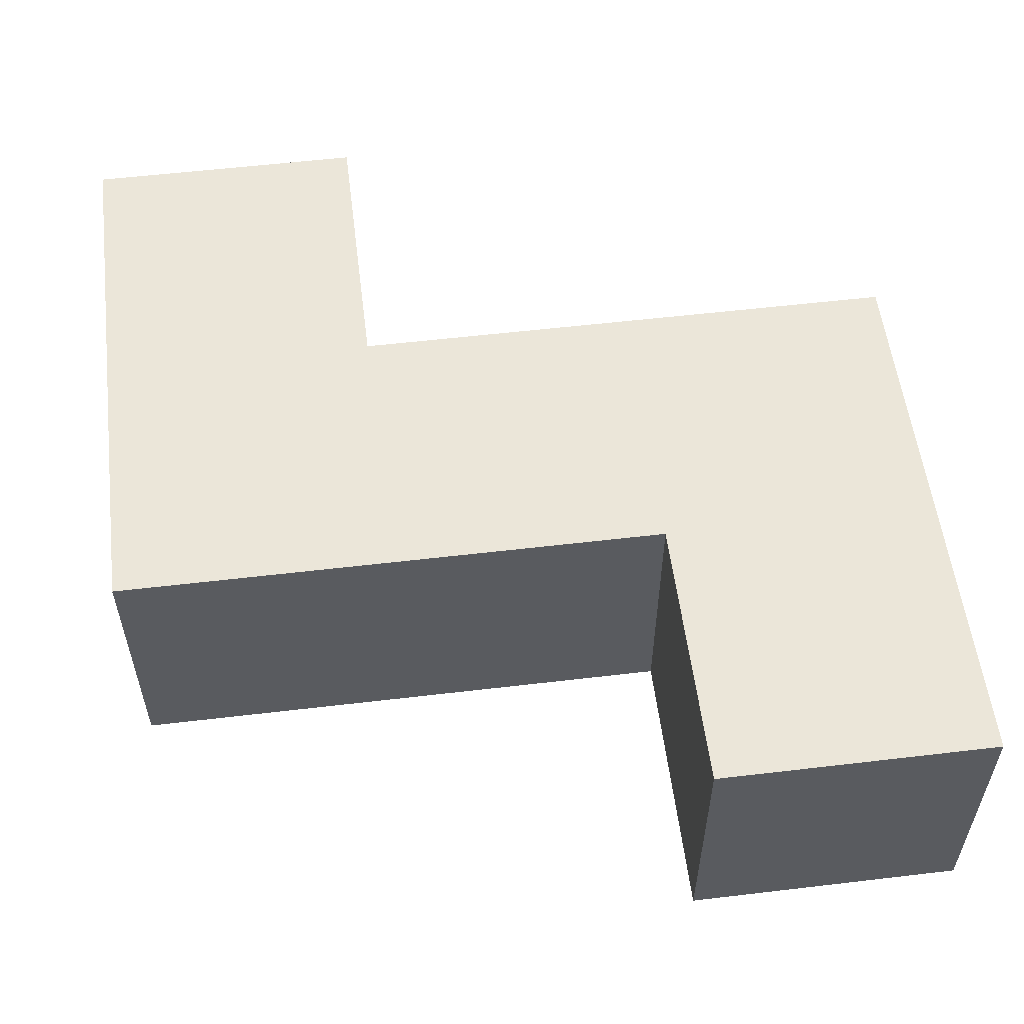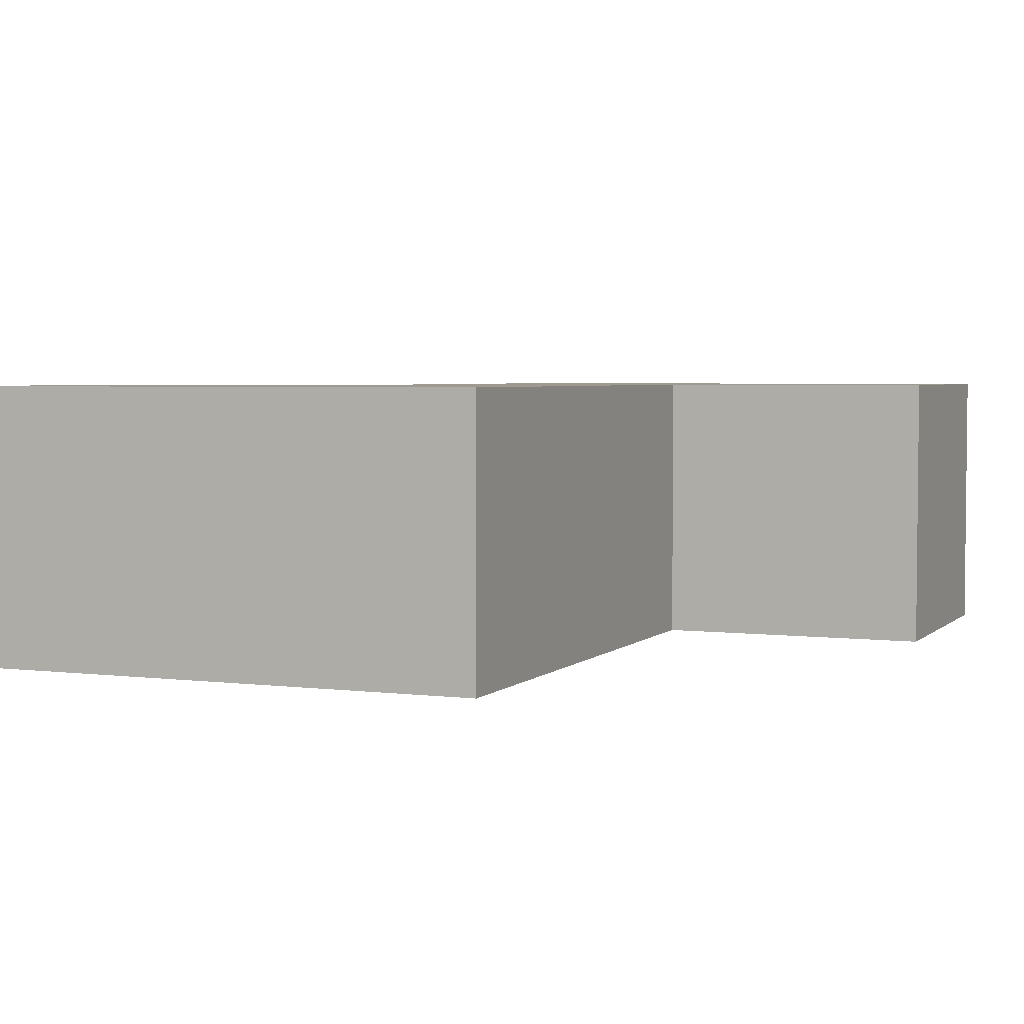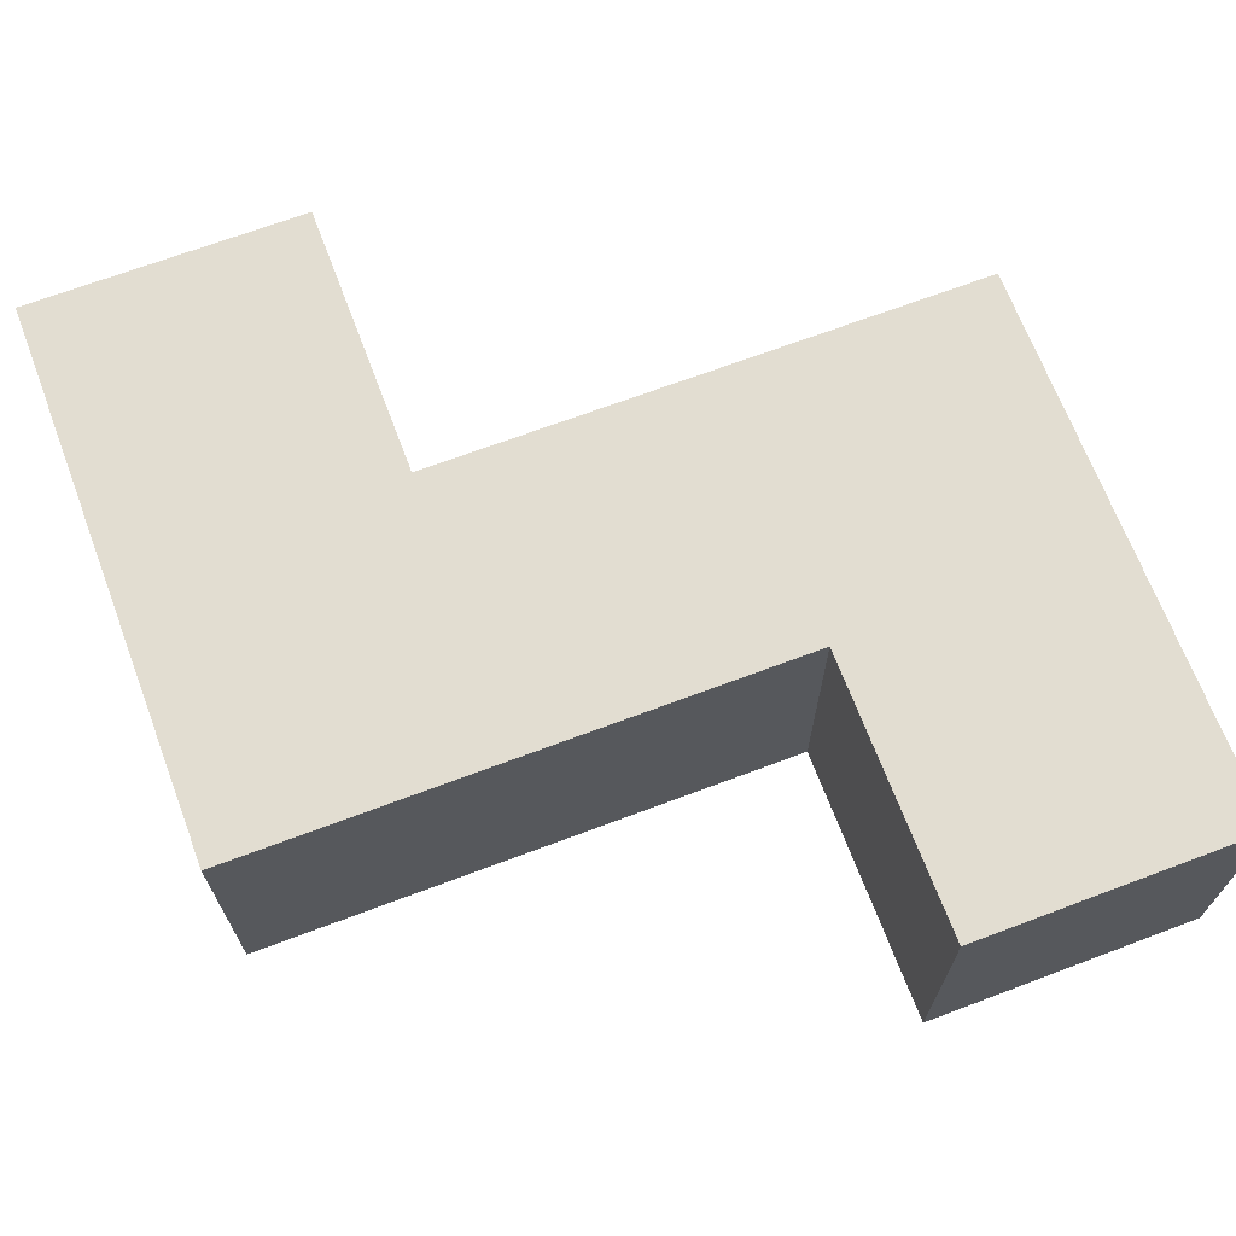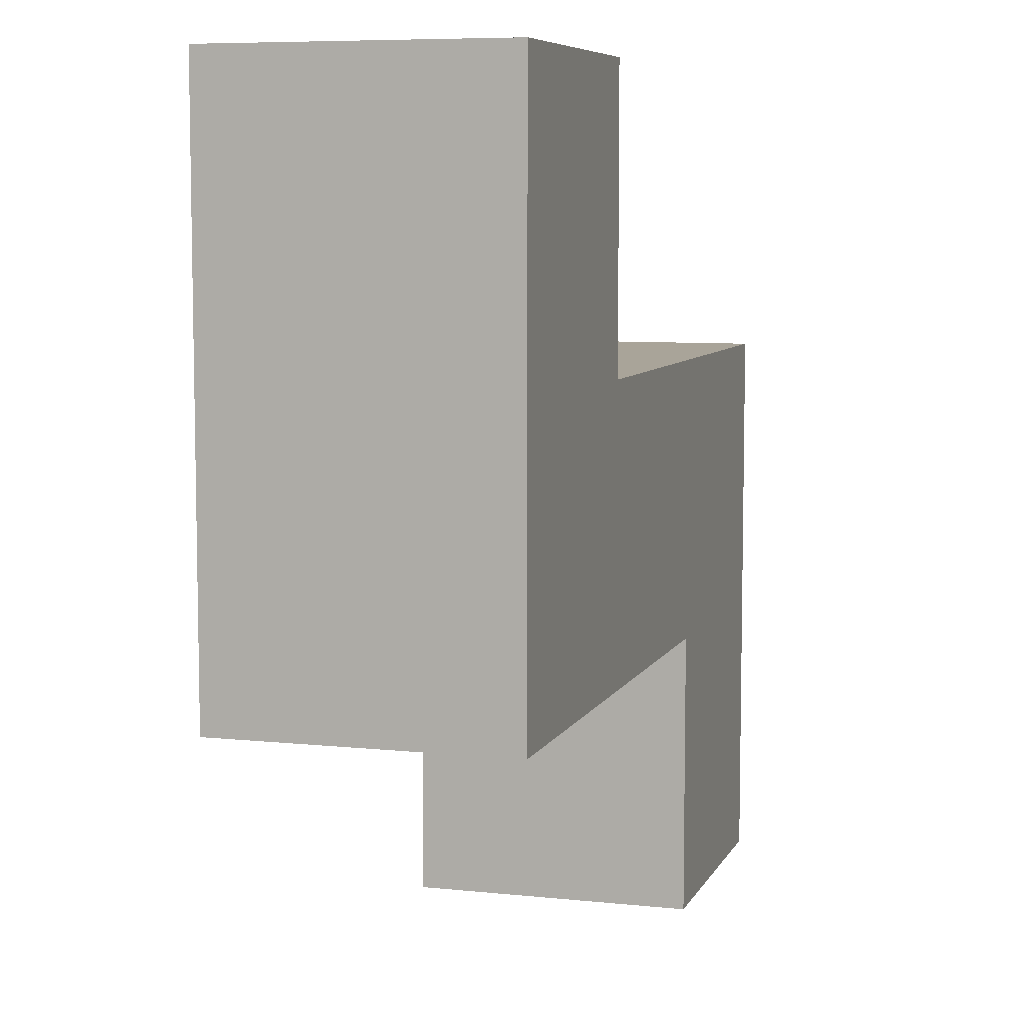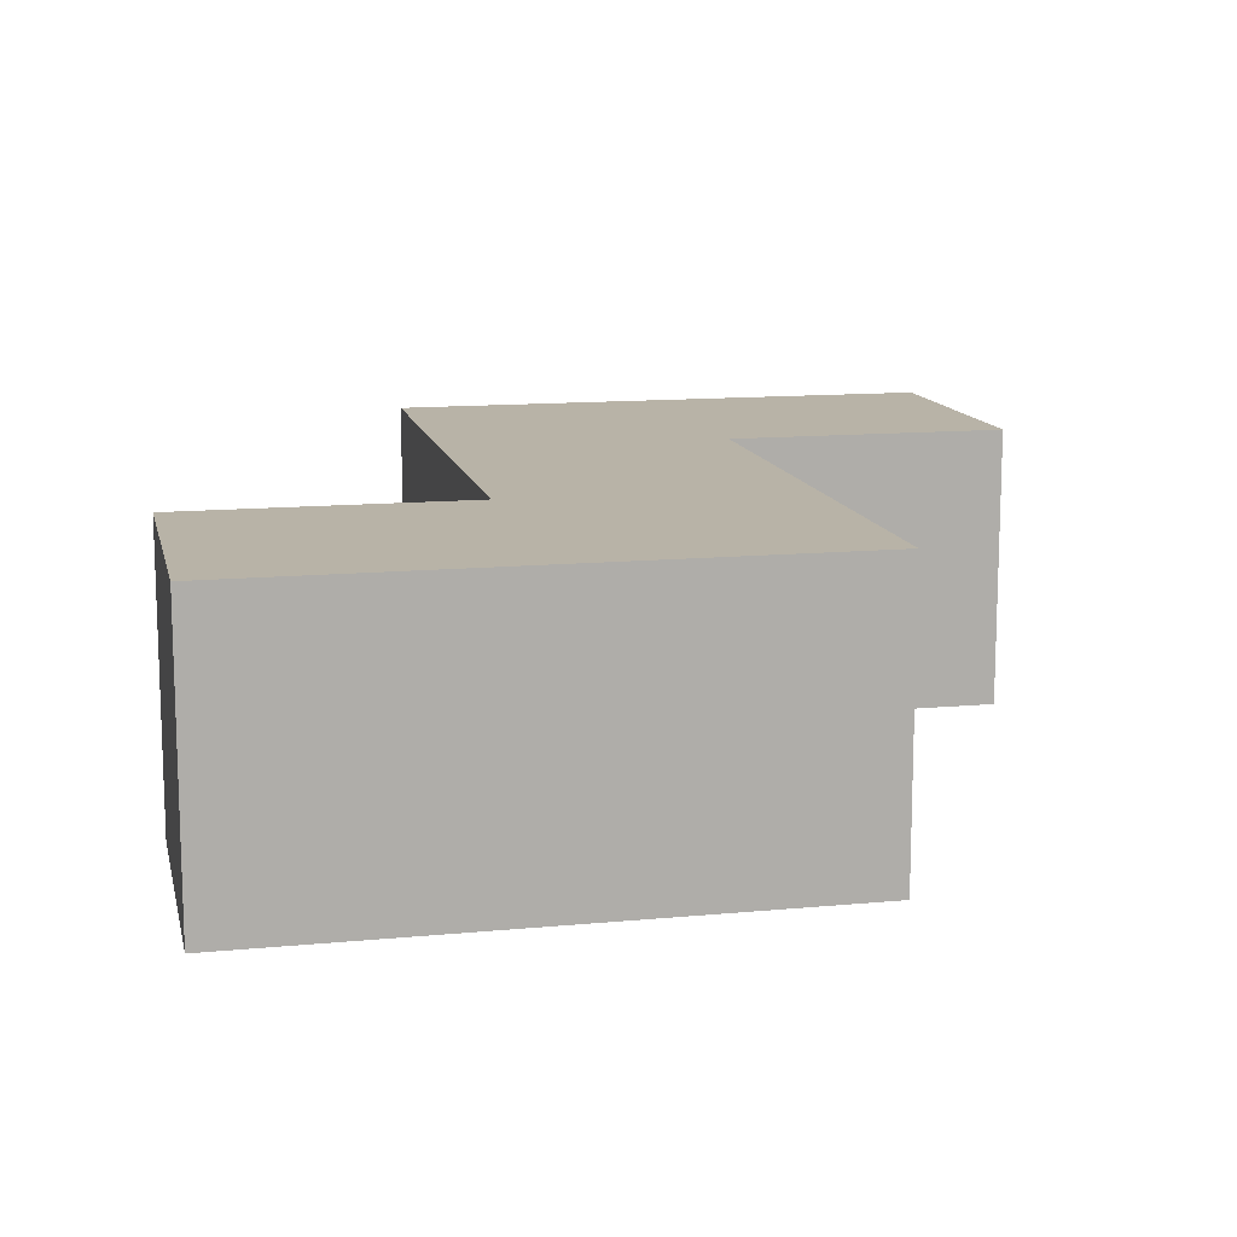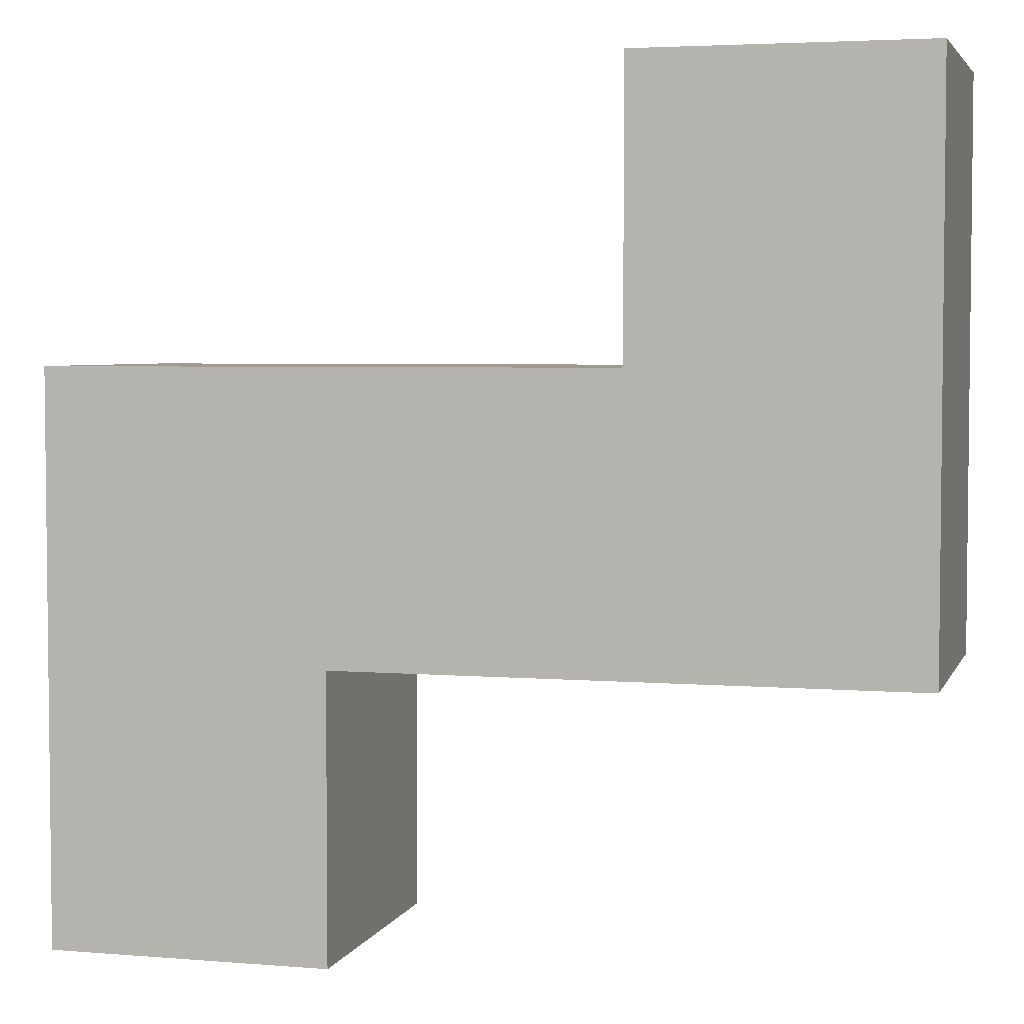
<metadata>
{"format":"obj","ext":"obj","renderer":"f3d","projection":"perspective","resolution":1024,"background":"white","views":[{"elev":55.9,"azim":172.9,"up":"+Y"},{"elev":3.7,"azim":-67.4,"up":"+Y"},{"elev":68.4,"azim":-20.7,"up":"+Y"},{"elev":7.3,"azim":106.9,"up":"+Z"},{"elev":12.7,"azim":77.5,"up":"+Y"},{"elev":4.0,"azim":15.2,"up":"+Z"}]}
</metadata>
<code>
v  0 0 2
v  0 0 1
v  1 0 1
v  1 0 2
v  0 0 -0
v  1 0 -0
v  0 1 2
v  1 1 2
v  1 1 1
v  0 1 1
v  1 1 -0
v  0 1 -0
v  3 0 2
v  3 0 1
v  3 1 1
v  3 1 2
v  2 0 1
v  2 0 2
v  2 1 1
v  2 1 2
v  2 1 3
v  2 0 3
v  3 0 3
v  3 1 3
g Sshape_02
f 1 2 3
f 3 4 1
f 2 5 6
f 6 3 2
f 7 8 9
f 9 10 7
f 10 9 11
f 11 12 10
f 1 4 8
f 8 7 1
f 13 14 15
f 15 16 13
f 3 6 11
f 11 9 3
f 6 5 12
f 12 11 6
f 5 2 10
f 10 12 5
f 2 1 7
f 7 10 2
f 4 3 17
f 17 18 4
f 3 9 19
f 19 17 3
f 9 8 20
f 20 19 9
f 8 4 18
f 18 20 8
f 18 17 14
f 14 13 18
f 17 19 15
f 15 14 17
f 19 20 16
f 16 15 19
f 21 22 23
f 23 24 21
f 20 18 22
f 22 21 20
f 18 13 23
f 23 22 18
f 13 16 24
f 24 23 13
f 16 20 21
f 21 24 16

</code>
